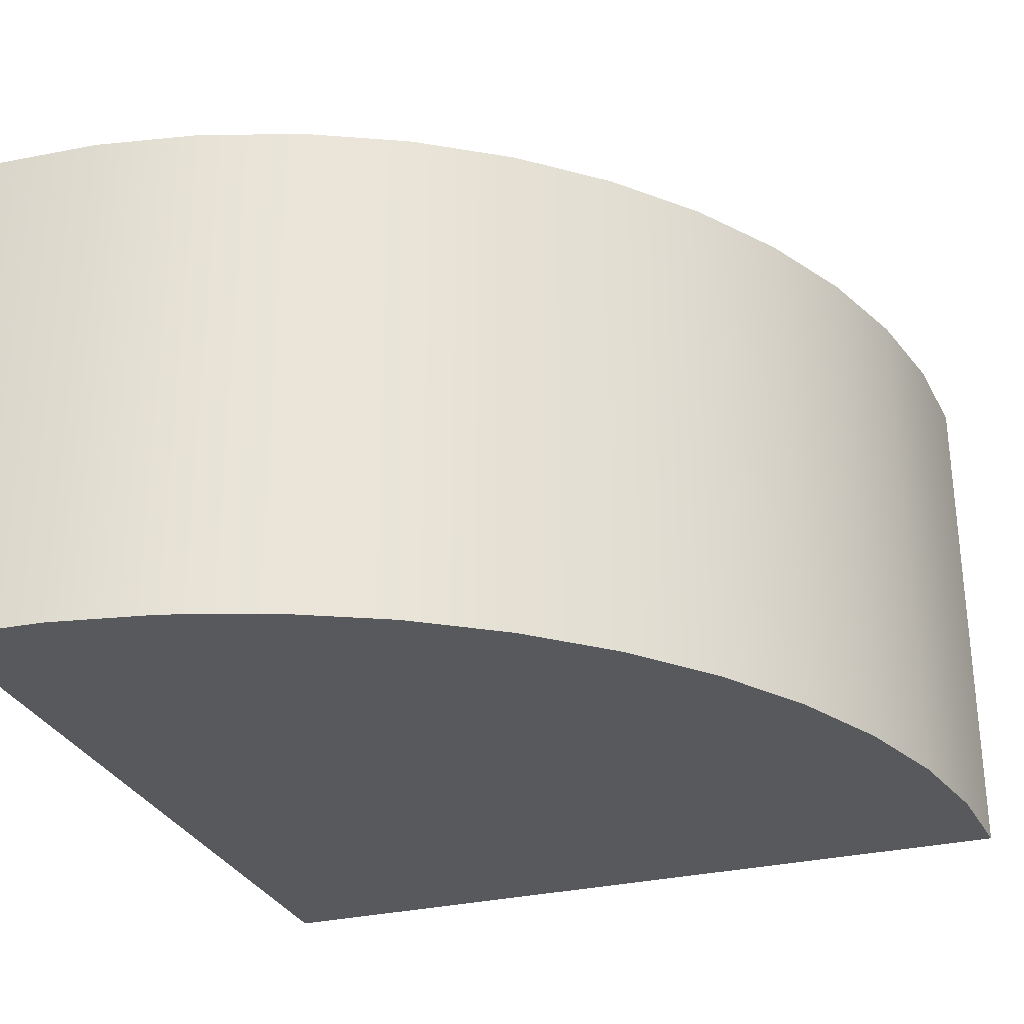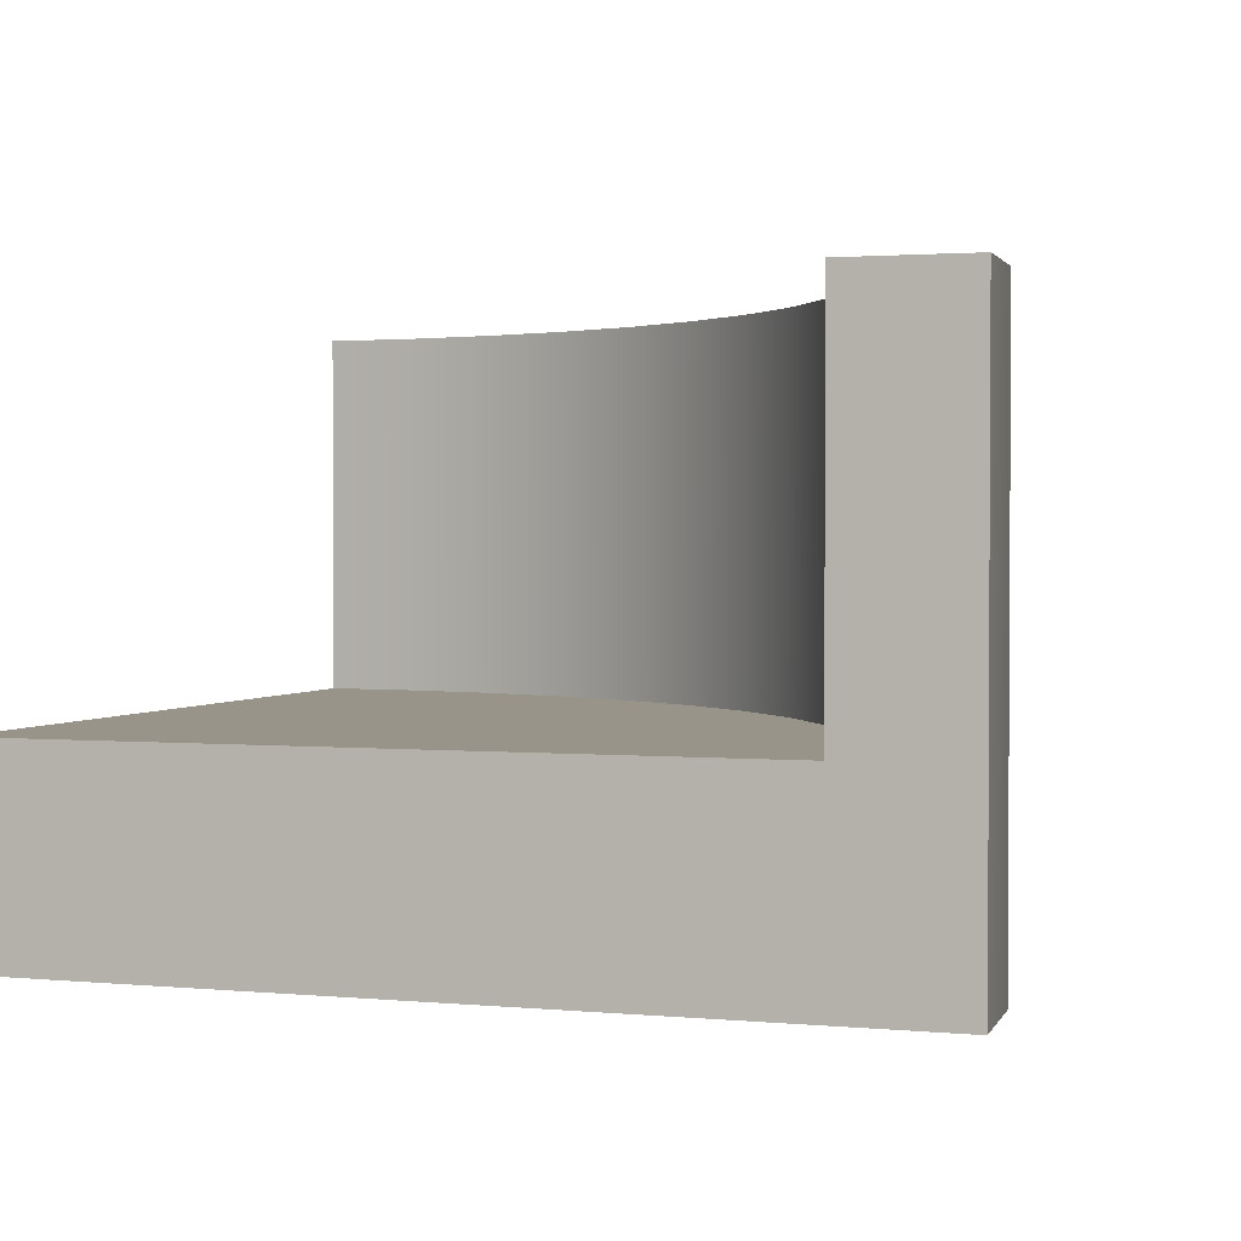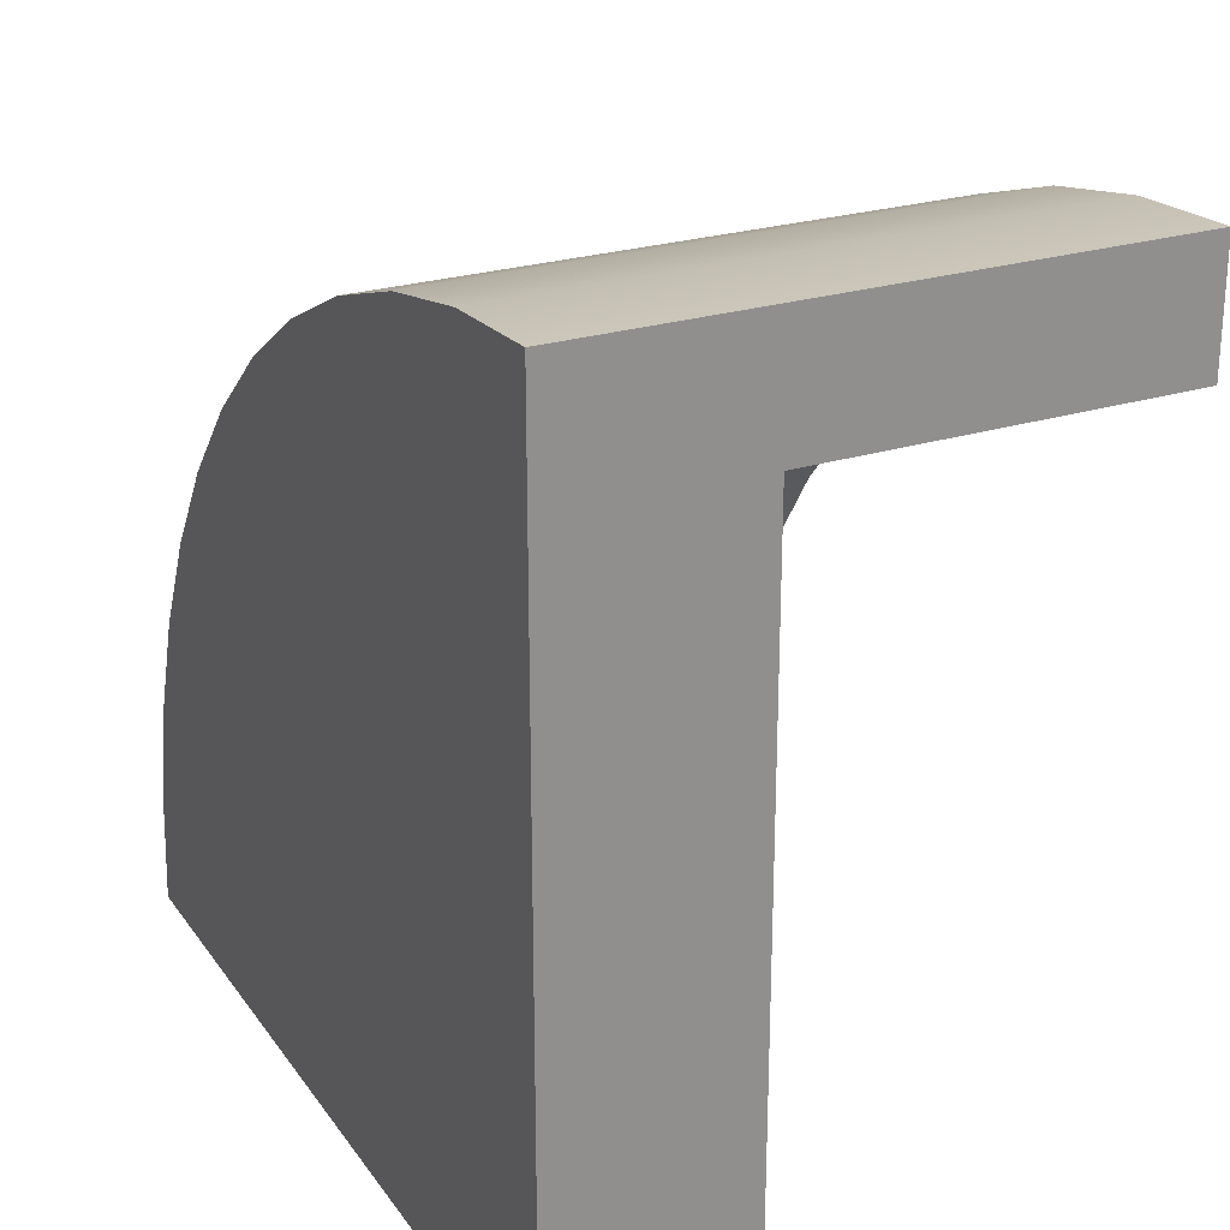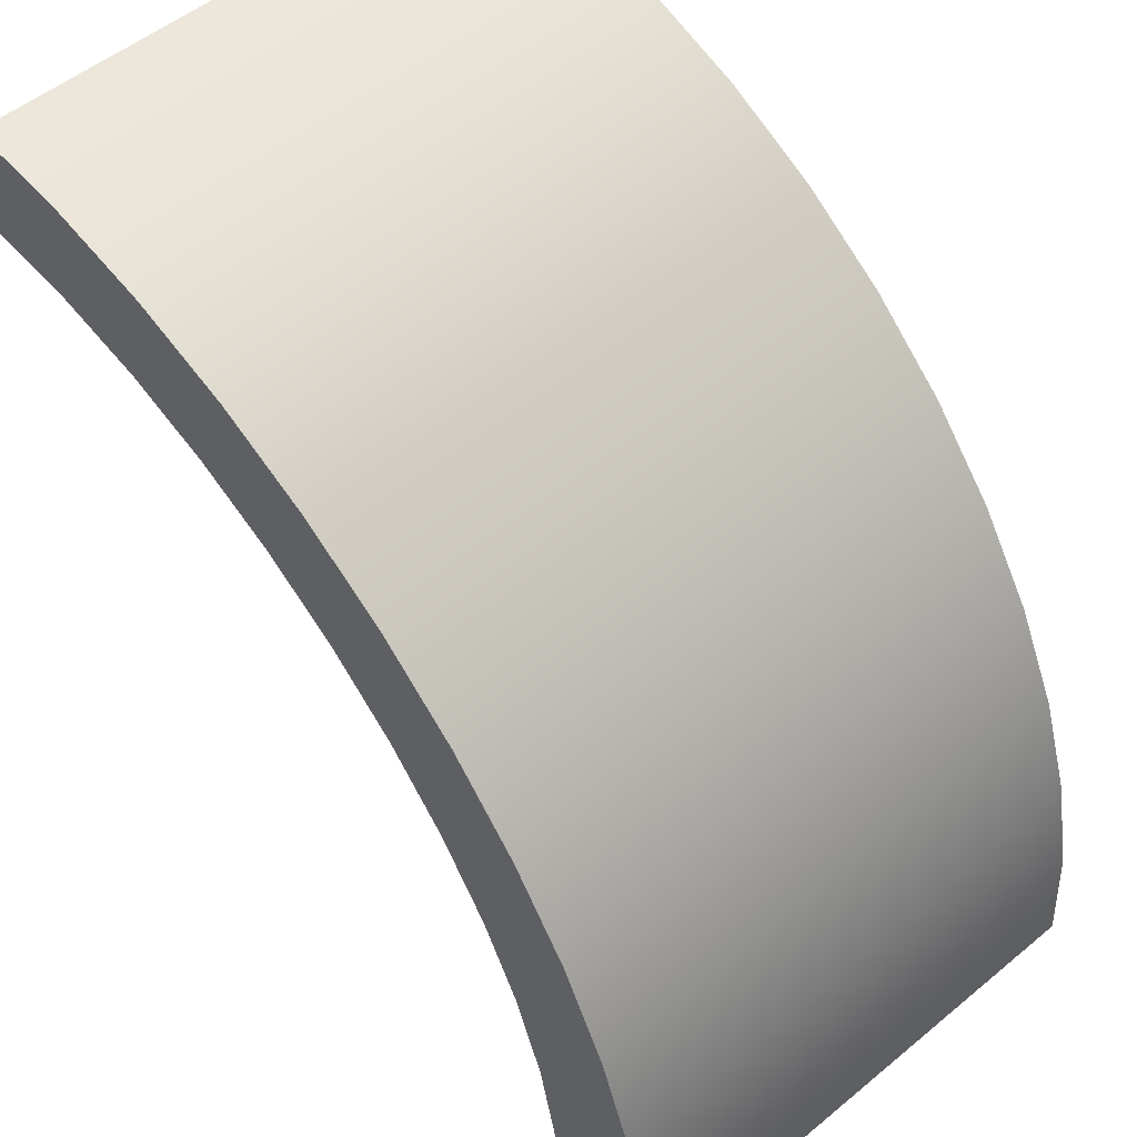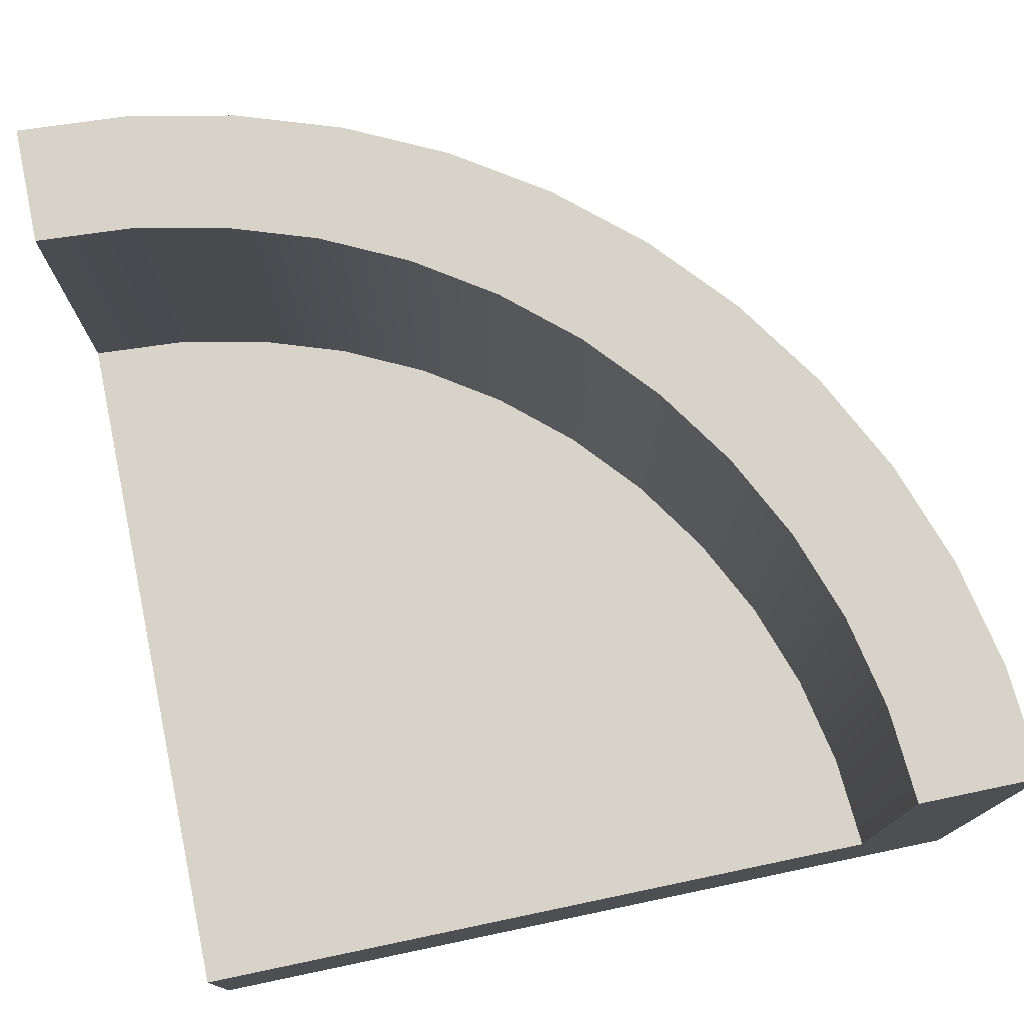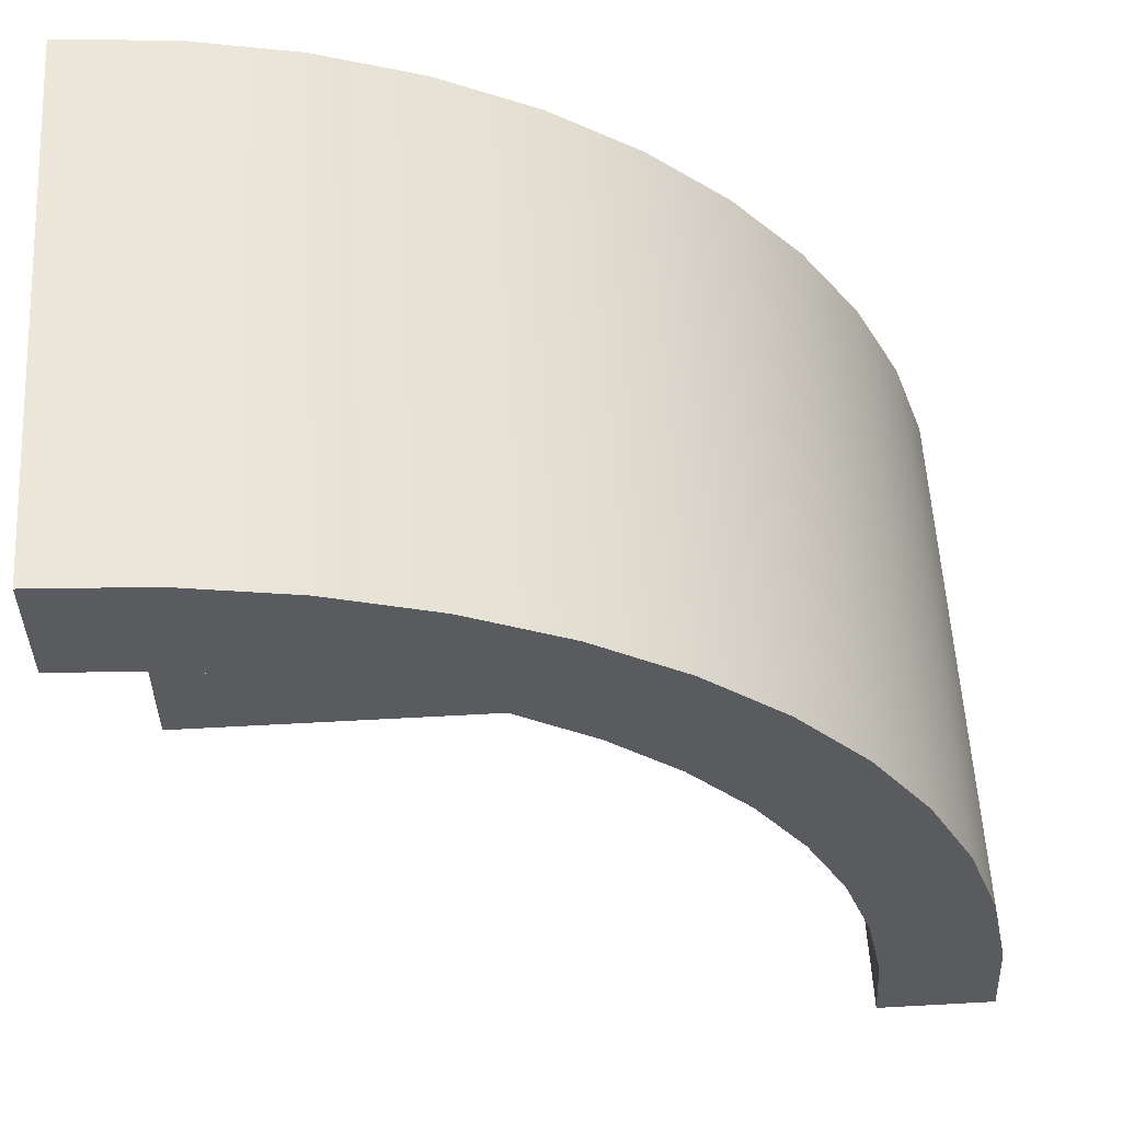
<metadata>
{"format":"obj","ext":"obj","renderer":"f3d","projection":"perspective","resolution":1024,"background":"white","views":[{"elev":-29.4,"azim":-70.3,"up":"+Y"},{"elev":1.9,"azim":-161.0,"up":"+Y"},{"elev":25.0,"azim":63.1,"up":"+Z"},{"elev":52.7,"azim":-131.5,"up":"+Z"},{"elev":76.0,"azim":168.2,"up":"+Y"},{"elev":56.7,"azim":176.7,"up":"+Z"}]}
</metadata>
<code>
o roadTile_126
v 2.625 0 -2.625
v 2.625 0 0
v 2.282 0 -0.02246
v 1.946 0 -0.08944
v 1.62 0 -0.1998
v 1.312 0 -0.3517
v 1.027 0 -0.5424
v 0.7688 0 -0.7688
v 0.5424 0 -1.027
v 0.3517 0 -1.312
v 0.1998 0 -1.62
v 0.08944 0 -1.946
v 0.02246 0 -2.282
v 0 0 -2.625
v 2.625 1.73 0
v 2.625 0.3 -2.625
v 2.625 0.3 -0.375
v 2.625 0.6 -0.375
v 2.625 1.73 -0.375
v 2.282 1.73 -0.02246
v 0.375 1.73 -2.625
v 0 1.73 -2.625
v 0.02246 1.73 -2.282
v 0.08944 1.73 -1.946
v 0.1998 1.73 -1.62
v 0.3517 1.73 -1.312
v 0.5424 1.73 -1.027
v 0.7688 1.73 -0.7688
v 1.027 1.73 -0.5424
v 1.312 1.73 -0.3517
v 1.62 1.73 -0.1998
v 1.946 1.73 -0.08944
v 2.331 1.73 -0.3942
v 2.043 1.73 -0.4517
v 1.764 1.73 -0.5463
v 1.5 1.73 -0.6764
v 1.255 1.73 -0.84
v 1.034 1.73 -1.034
v 0.84 1.73 -1.255
v 0.6764 1.73 -1.5
v 0.5463 1.73 -1.764
v 0.4517 1.73 -2.043
v 0.3942 1.73 -2.331
v 0.375 0.6 -2.625
v 0.375 0.3 -2.625
v 0.3942 0.6 -2.331
v 2.625 0.6 -2.625
v 0.4517 0.6 -2.043
v 0.5463 0.6 -1.764
v 0.6764 0.6 -1.5
v 0.84 0.6 -1.255
v 1.034 0.6 -1.034
v 1.255 0.6 -0.84
v 1.5 0.6 -0.6764
v 1.764 0.6 -0.5463
v 2.043 0.6 -0.4517
v 2.331 0.6 -0.3942
f 12 13 1
f 17 18 2
f 44 45 14
f 14 1 13
f 1 2 3
f 4 1 3
f 4 5 1
f 5 6 1
f 6 7 1
f 7 8 1
f 8 9 1
f 9 10 1
f 10 11 1
f 11 12 1
f 19 15 18
f 15 2 18
f 2 1 17
f 1 16 17
f 13 12 24 23
f 15 19 33 20
f 20 33 34 32
f 29 37 38 28
f 35 36 30 31
f 42 43 23 24
f 28 38 39 27
f 27 39 40 26
f 40 41 25 26
f 41 42 24 25
f 22 23 43 21
f 30 36 37 29
f 16 1 45
f 1 14 45
f 14 22 44
f 22 21 44
f 3 2 15 20
f 12 11 25 24
f 34 35 31 32
f 14 13 23 22
f 11 10 26 25
f 10 9 27 26
f 9 8 28 27
f 8 7 29 28
f 7 6 30 29
f 6 5 31 30
f 5 4 32 31
f 4 3 20 32
f 43 46 44 21
f 42 48 46 43
f 41 49 48 42
f 40 50 49 41
f 39 51 50 40
f 38 52 51 39
f 37 53 52 38
f 36 54 53 37
f 35 55 54 36
f 34 56 55 35
f 33 57 56 34
f 19 18 57 33
f 56 57 47
f 18 47 57
f 47 44 46
f 48 47 46
f 48 49 47
f 49 50 47
f 50 51 47
f 51 52 47
f 52 53 47
f 53 54 47
f 54 55 47
f 55 56 47
f 44 47 16 45
f 47 18 17 16

</code>
